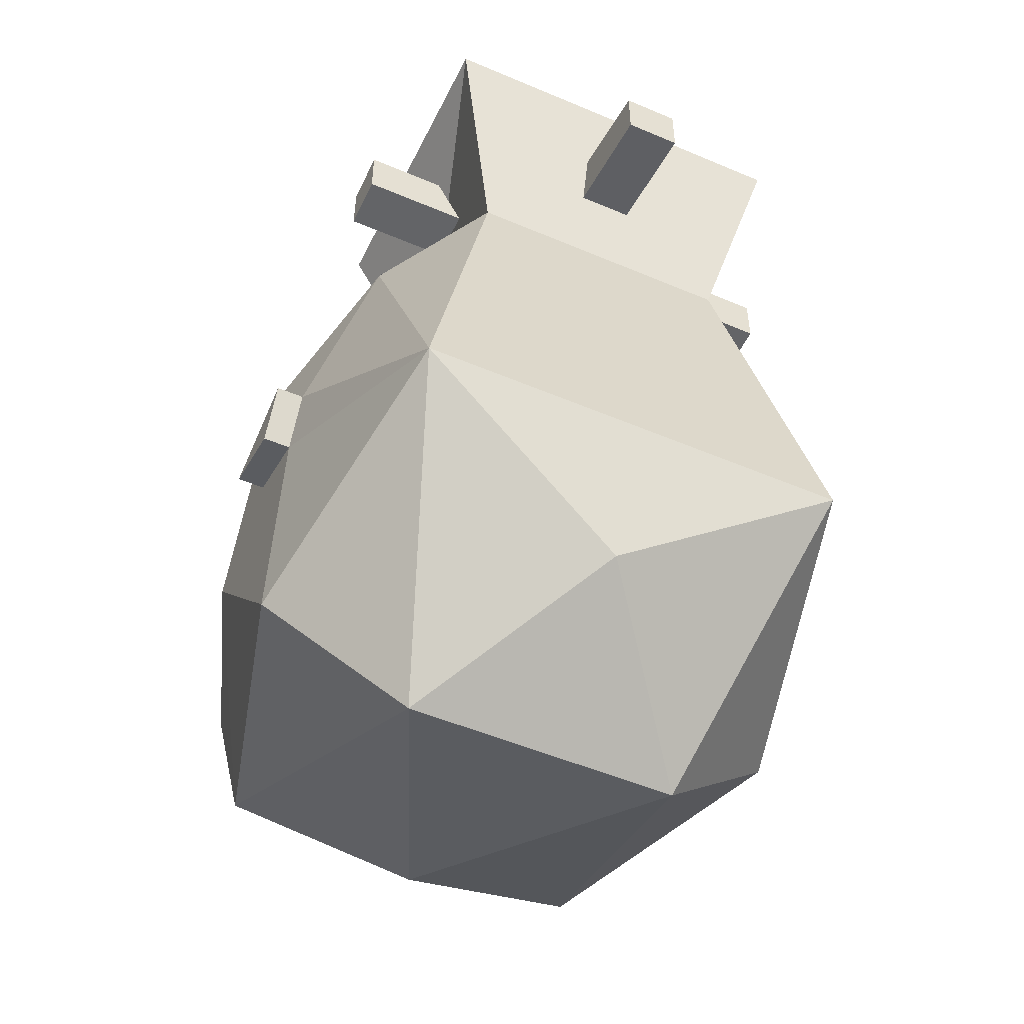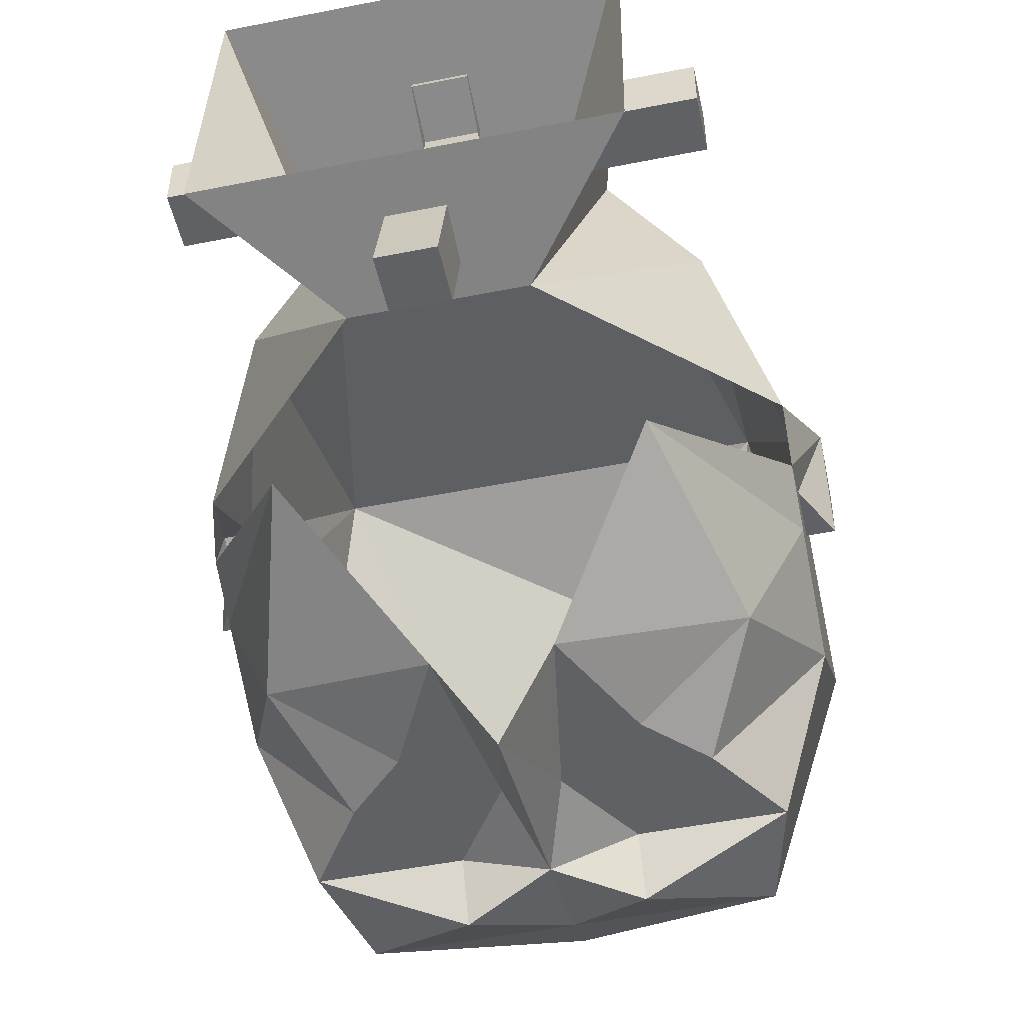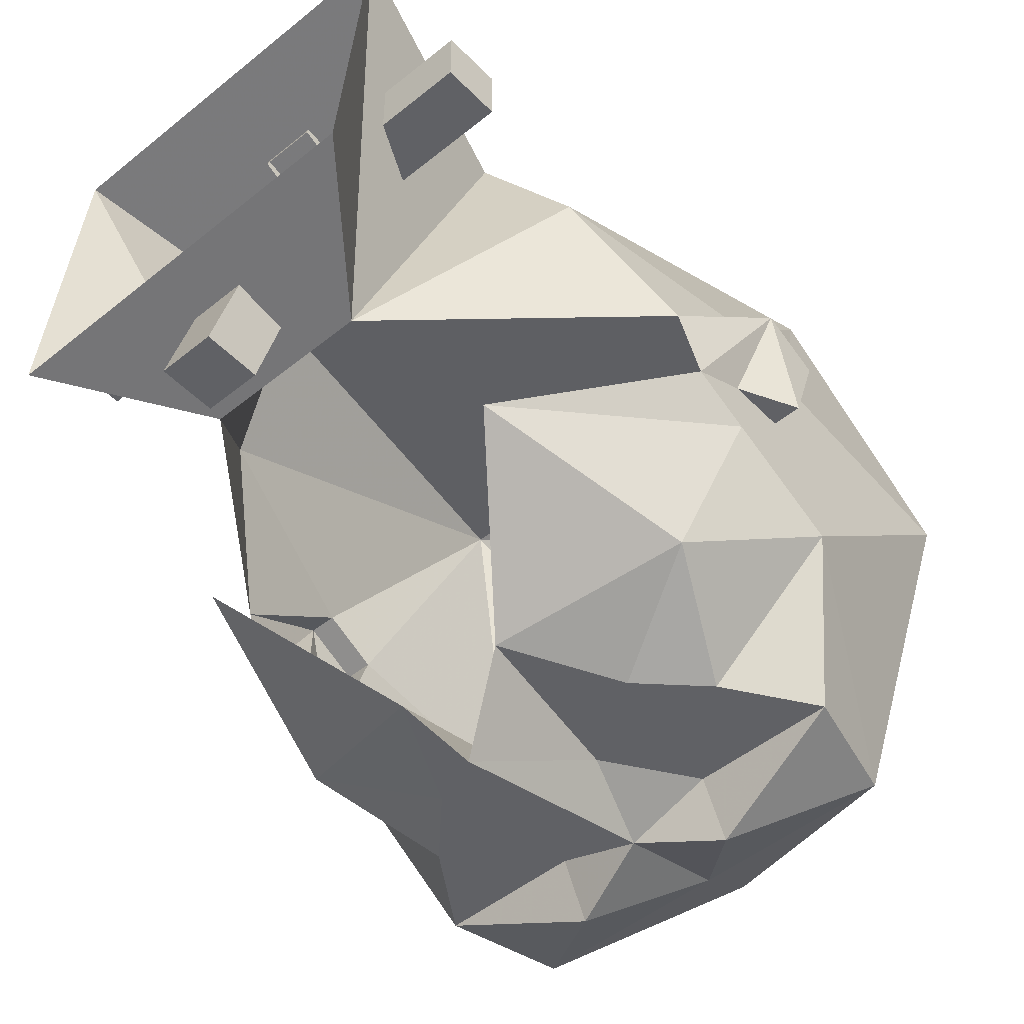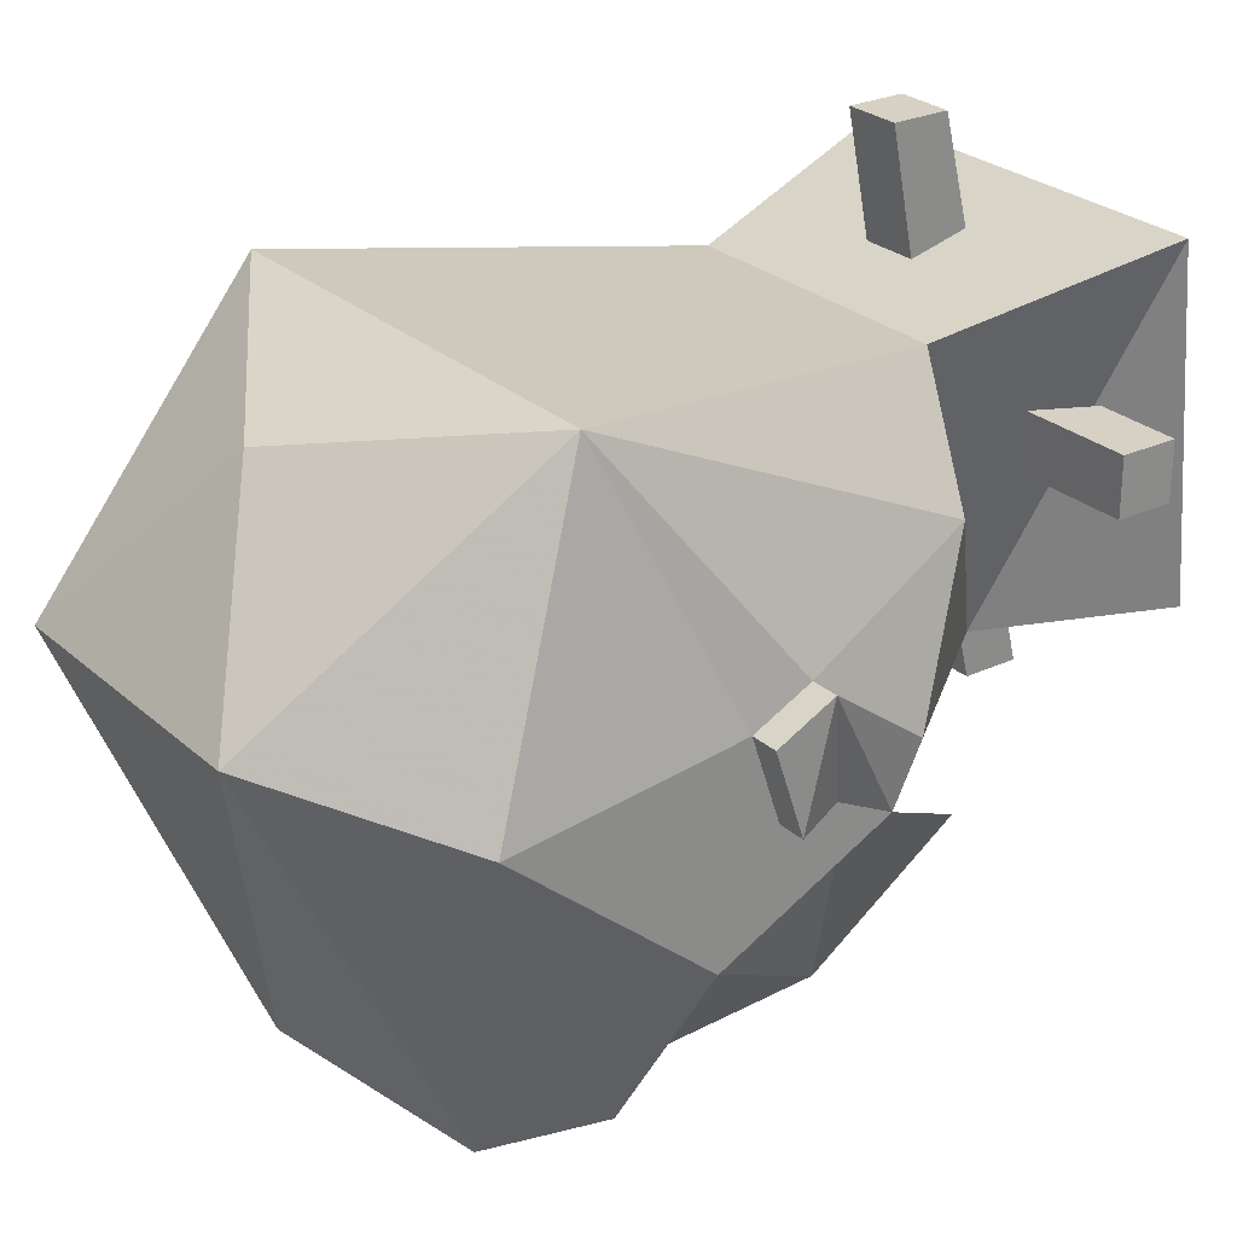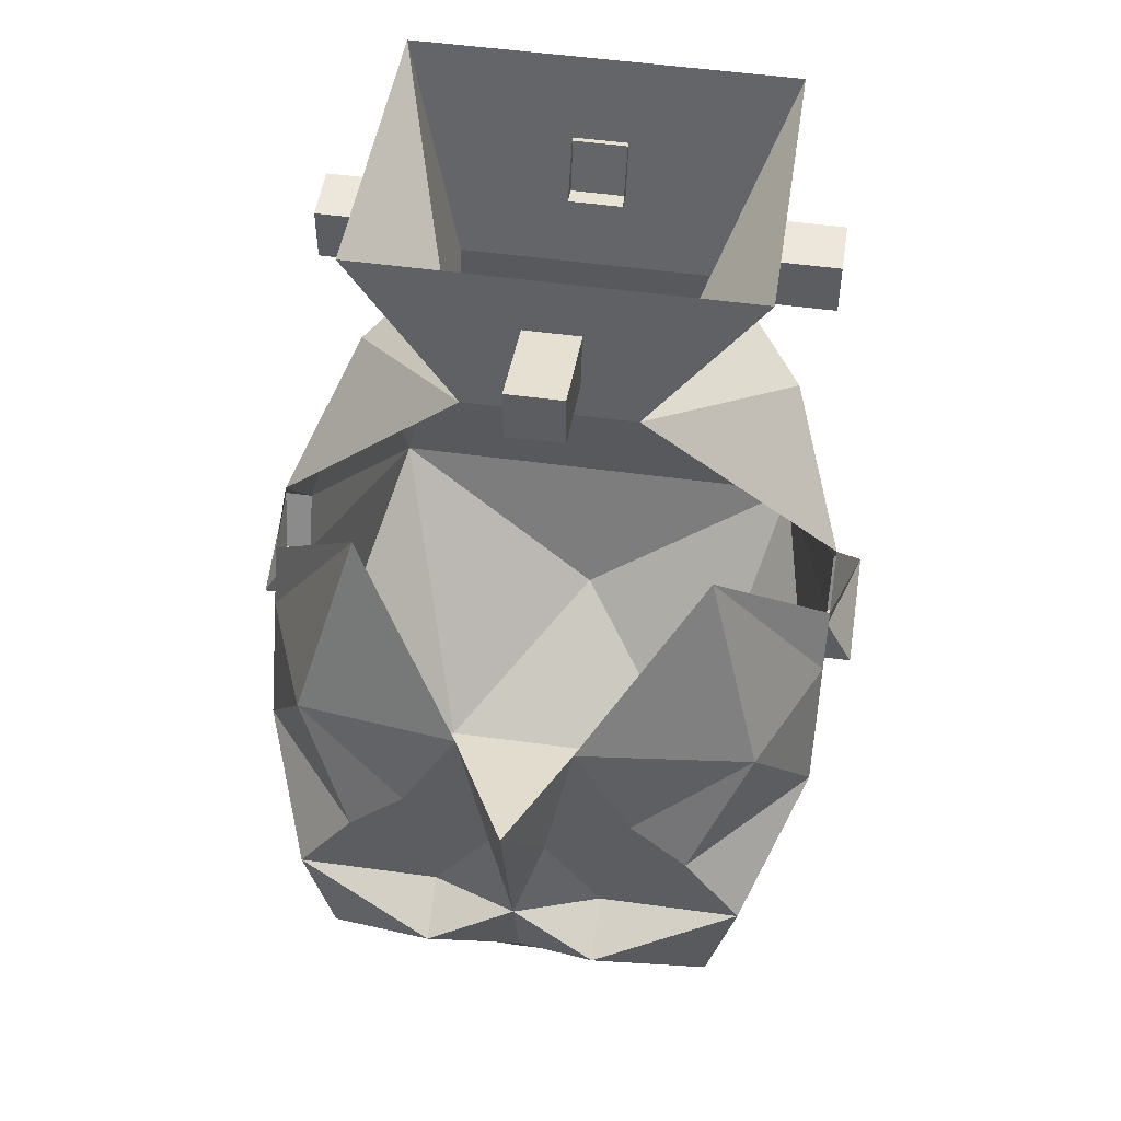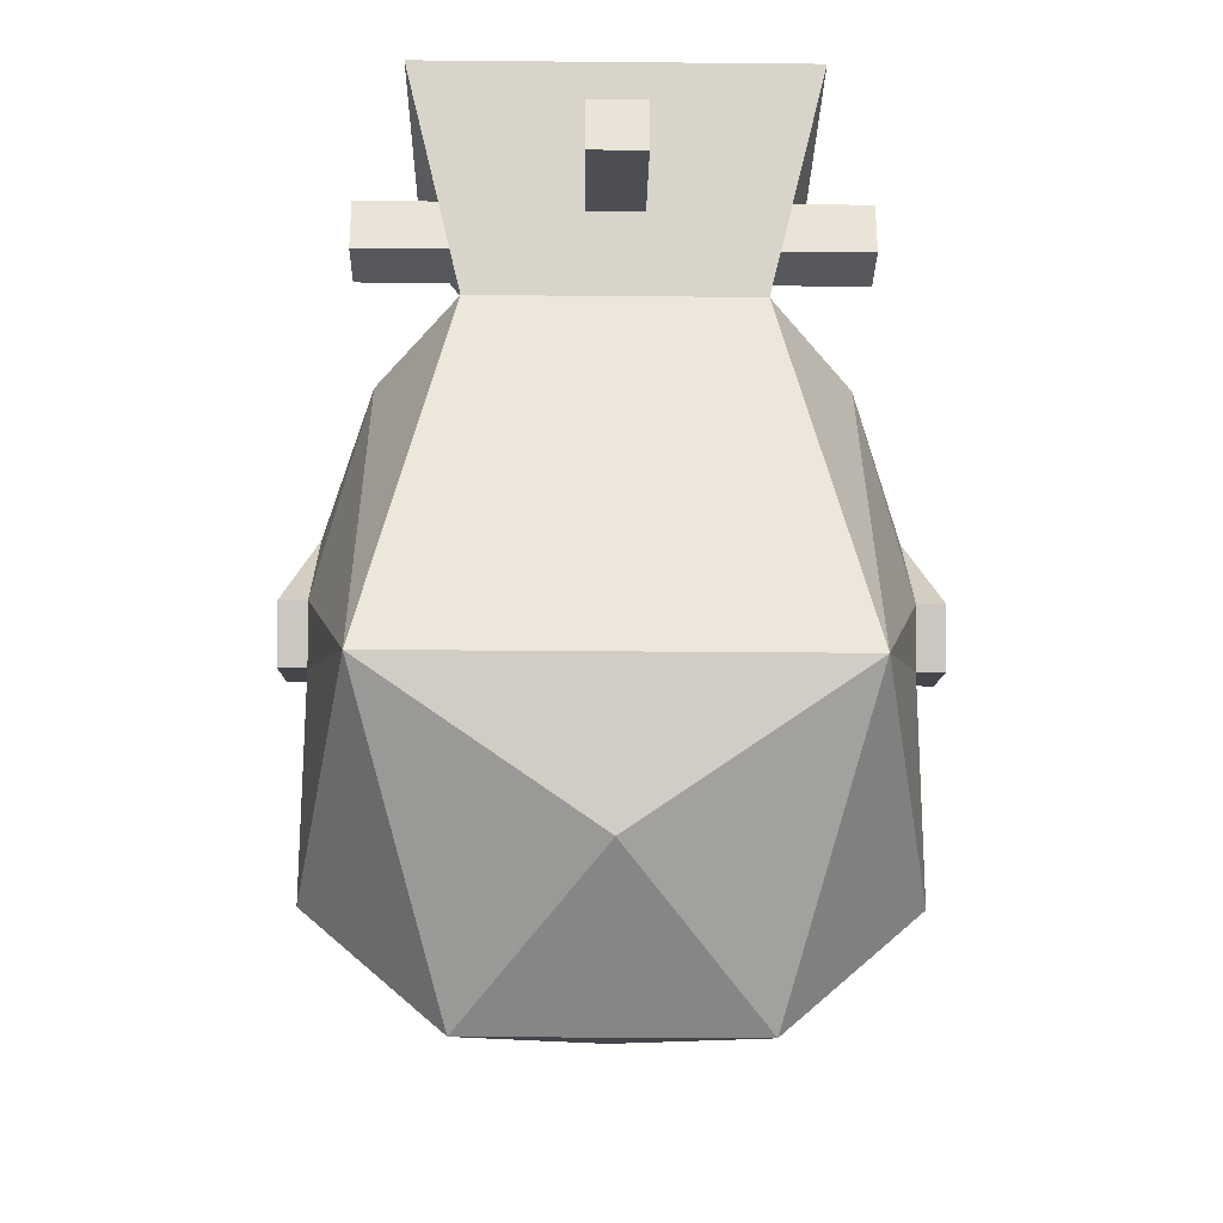
<metadata>
{"format":"obj","ext":"obj","renderer":"f3d","projection":"perspective","resolution":1024,"background":"white","views":[{"elev":-51.2,"azim":-24.8,"up":"+Y"},{"elev":-50.3,"azim":-167.7,"up":"+Z"},{"elev":-49.2,"azim":-138.1,"up":"+Z"},{"elev":26.6,"azim":53.8,"up":"+Z"},{"elev":51.7,"azim":-171.5,"up":"+Y"},{"elev":-28.4,"azim":-0.8,"up":"+Y"}]}
</metadata>
<code>
o npc/slave_7/0
v 7 -165 4
v 5 -173 2
v 3 -169 -9
v 7 -164 -8
v -7 -164 -8
v -3 -169 -9
v -7 -165 4
v -5 -173 2
v 5 -169 -3
v 6 -167 -3
v 9 -167 -3
v 9 -169 -3
v 5 -169 -1
v 9 -169 -1
v 6 -167 -1
v 9 -167 -1
v -9 -169 -3
v -9 -167 -3
v -6 -167 -3
v -5 -169 -3
v -9 -169 -1
v -9 -167 -1
v -6 -167 -1
v -5 -169 -1
v -1 -171 7
v -1 -169 7
v -1 -168 3
v -1 -170 2
v 1 -171 7
v 1 -169 7
v 1 -168 3
v 1 -170 2
v -1 -168 -8
v -1 -166 -8
v -1 -165 -12
v -1 -167 -12
v 1 -168 -8
v 1 -167 -12
v 1 -166 -8
v 1 -165 -12
v 4 -182 -17
v 6 -183 -17
v 1 -183 -17
v 4 -181 -17
v 8 -179 -15
v 10 -184 -12
v 8 -186 -17
v 3 -186 -17
v 3 -184 -17
v 0 -186 -18
v 0 -182 -19
v 0 -178 -20
v 2 -177 -17
v 6 -172 -13
v 10 -180 -10
v 10 -182 -8
v 10 -191 -6
v 7 -190 -17
v 3 -187 -19
v 0 -190 -17
v -3 -187 -19
v -3 -186 -17
v -1 -183 -17
v -2 -177 -17
v -4 -181 -17
v -8 -179 -15
v -6 -172 -13
v -10 -180 -10
v -10 -178 -9
v -10 -180 -8
v -11 -181 -4
v -10 -177 -7
v -10 -181 -4
v -8 -174 -2
v -8 -187 4
v 8 -187 4
v 8 -174 -2
v 10 -177 -7
v 10 -181 -4
v 11 -181 -4
v 10 -178 -9
v 10 -180 -8
v -6 -183 -17
v -4 -182 -17
v -10 -184 -12
v -10 -182 -8
v -3 -184 -17
v -8 -186 -17
v -7 -190 -17
v -10 -191 -6
v -10 -183 -5
v -11 -182 -8
v -11 -183 -5
v 0 -192 -16
v 11 -182 -8
v 11 -183 -5
v 10 -183 -5
v 5 -196 -4
v -5 -196 -4
v 0 -192 2
f 1 2 3
f 1 3 4
f 4 3 5
f 5 3 6
f 5 6 7
f 7 6 8
f 7 8 2
f 7 2 1
f 9 10 11
f 9 11 12
f 9 12 13
f 13 12 14
f 13 14 15
f 15 14 16
f 15 16 10
f 10 16 11
f 11 16 12
f 12 16 14
f 17 18 19
f 17 19 20
f 17 20 21
f 17 21 18
f 18 21 22
f 18 22 23
f 18 23 19
f 22 21 24
f 22 24 23
f 21 20 24
f 25 26 27
f 25 27 28
f 25 28 29
f 25 29 26
f 26 29 30
f 26 30 31
f 26 31 27
f 30 29 32
f 30 32 31
f 29 28 32
f 33 34 35
f 33 35 36
f 33 36 37
f 37 36 38
f 37 38 39
f 39 38 40
f 39 40 34
f 34 40 35
f 35 40 36
f 36 40 38
f 41 42 43
f 41 43 44
f 41 44 42
f 42 44 45
f 42 45 46
f 42 46 47
f 42 47 48
f 42 48 49
f 42 49 43
f 43 49 48
f 43 48 50
f 43 50 51
f 43 51 52
f 43 52 53
f 43 53 44
f 44 53 45
f 45 53 54
f 45 54 55
f 45 55 46
f 46 55 56
f 46 56 57
f 46 57 58
f 46 58 47
f 47 58 59
f 47 59 48
f 48 59 50
f 50 59 60
f 50 60 61
f 50 61 62
f 50 62 63
f 50 63 51
f 51 63 52
f 52 63 64
f 64 63 65
f 64 65 66
f 64 66 67
f 67 66 68
f 67 68 69
f 69 68 70
f 69 70 71
f 69 71 72
f 72 71 73
f 72 73 74
f 72 74 6
f 6 74 8
f 8 74 75
f 8 75 76
f 8 76 2
f 2 76 77
f 2 77 3
f 3 77 78
f 78 77 79
f 78 79 80
f 78 80 81
f 81 80 82
f 81 82 55
f 81 55 54
f 63 83 84
f 63 84 65
f 65 84 83
f 65 83 66
f 66 83 85
f 66 85 68
f 68 85 86
f 68 86 70
f 70 86 70
f 70 70 69
f 63 87 83
f 83 87 62
f 83 62 88
f 83 88 85
f 85 88 89
f 85 89 90
f 85 90 86
f 86 90 91
f 86 91 92
f 86 92 70
f 70 92 71
f 71 92 93
f 71 93 73
f 73 93 91
f 73 91 75
f 73 75 74
f 59 58 60
f 60 58 94
f 60 94 89
f 60 89 61
f 61 89 88
f 61 88 62
f 63 62 87
f 95 80 96
f 95 96 97
f 95 97 56
f 95 56 82
f 95 82 80
f 81 82 82
f 82 82 56
f 82 56 55
f 79 97 96
f 79 96 80
f 92 91 93
f 94 58 98
f 94 98 99
f 94 99 89
f 89 99 90
f 90 99 75
f 90 75 91
f 99 98 100
f 99 100 75
f 75 100 76
f 76 100 98
f 76 98 57
f 76 57 97
f 76 97 79
f 76 79 77
f 57 56 97
f 57 98 58

</code>
